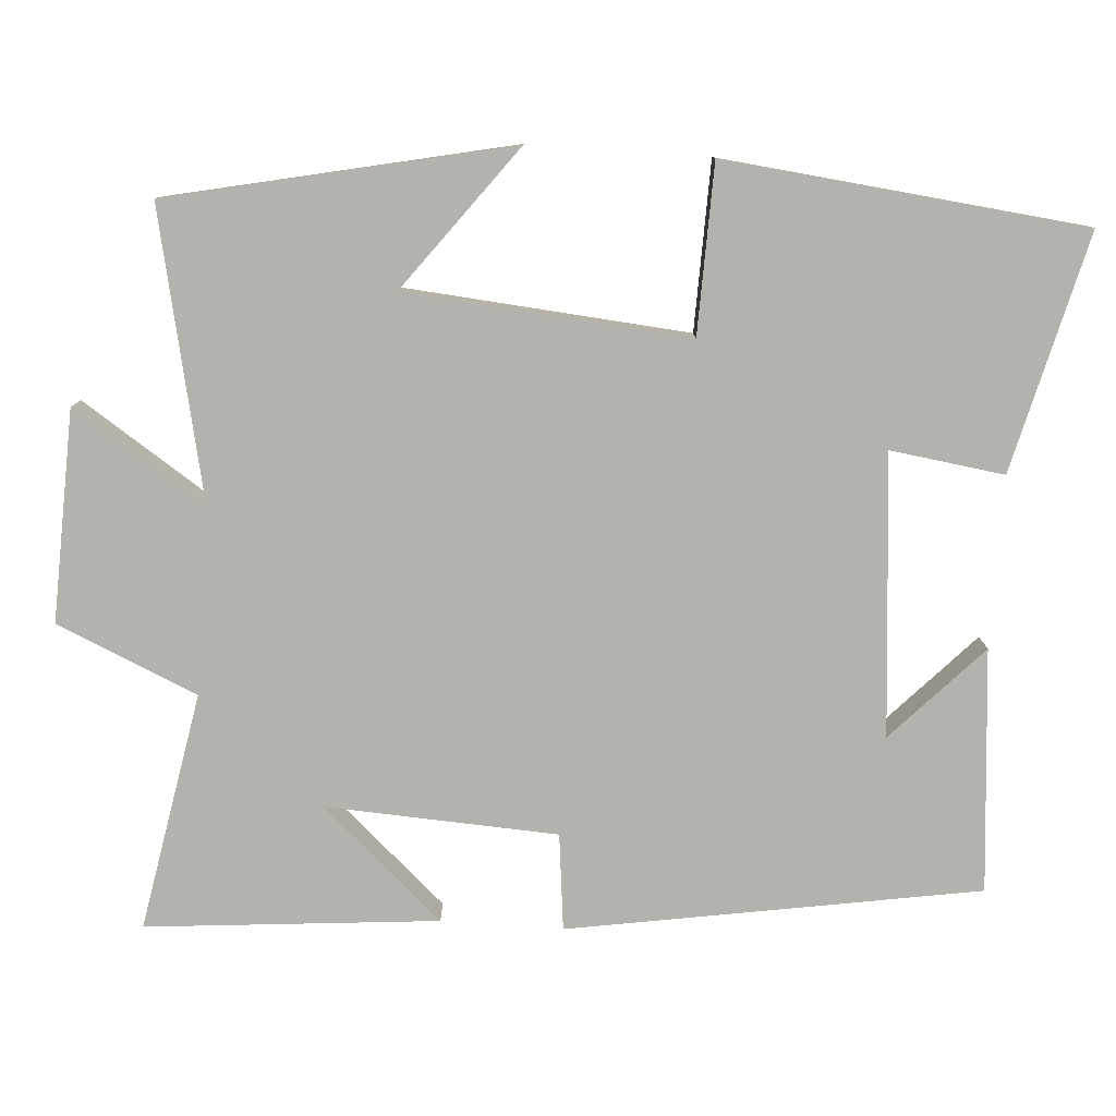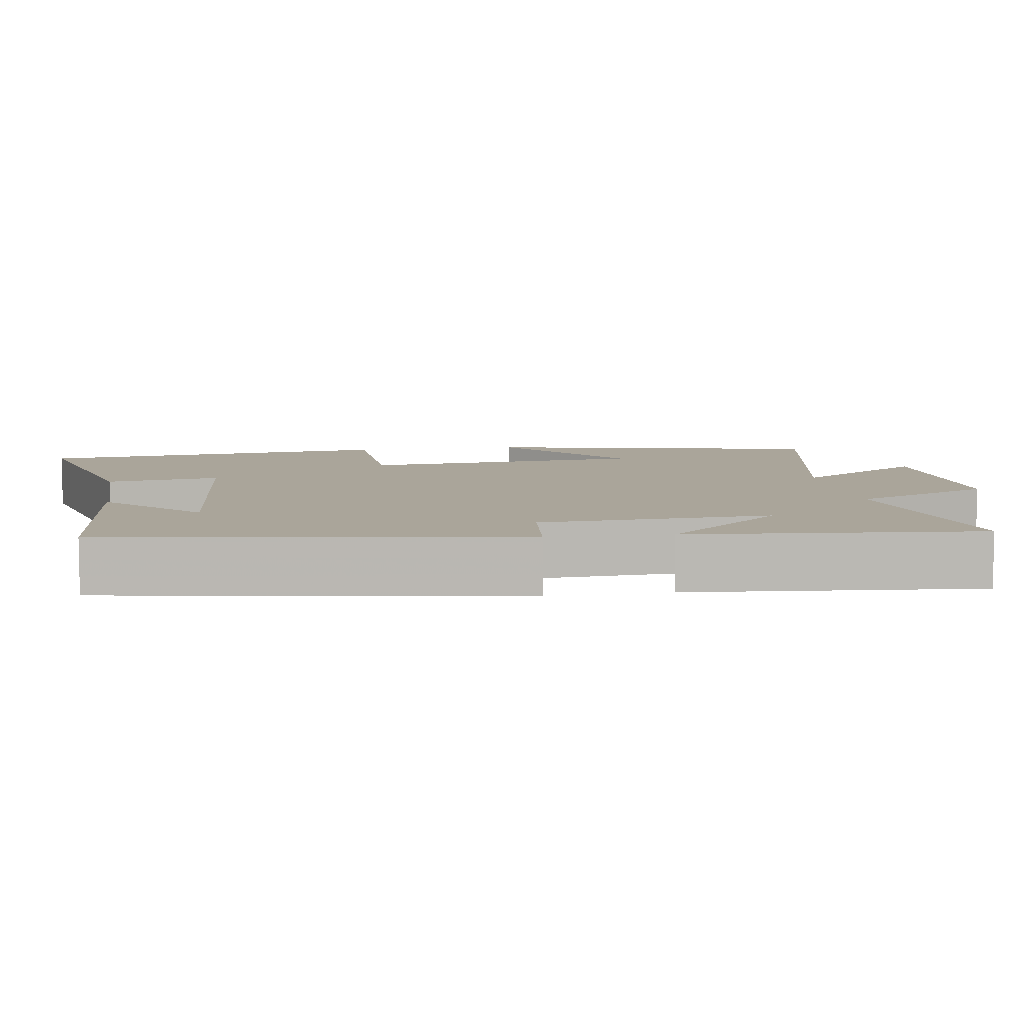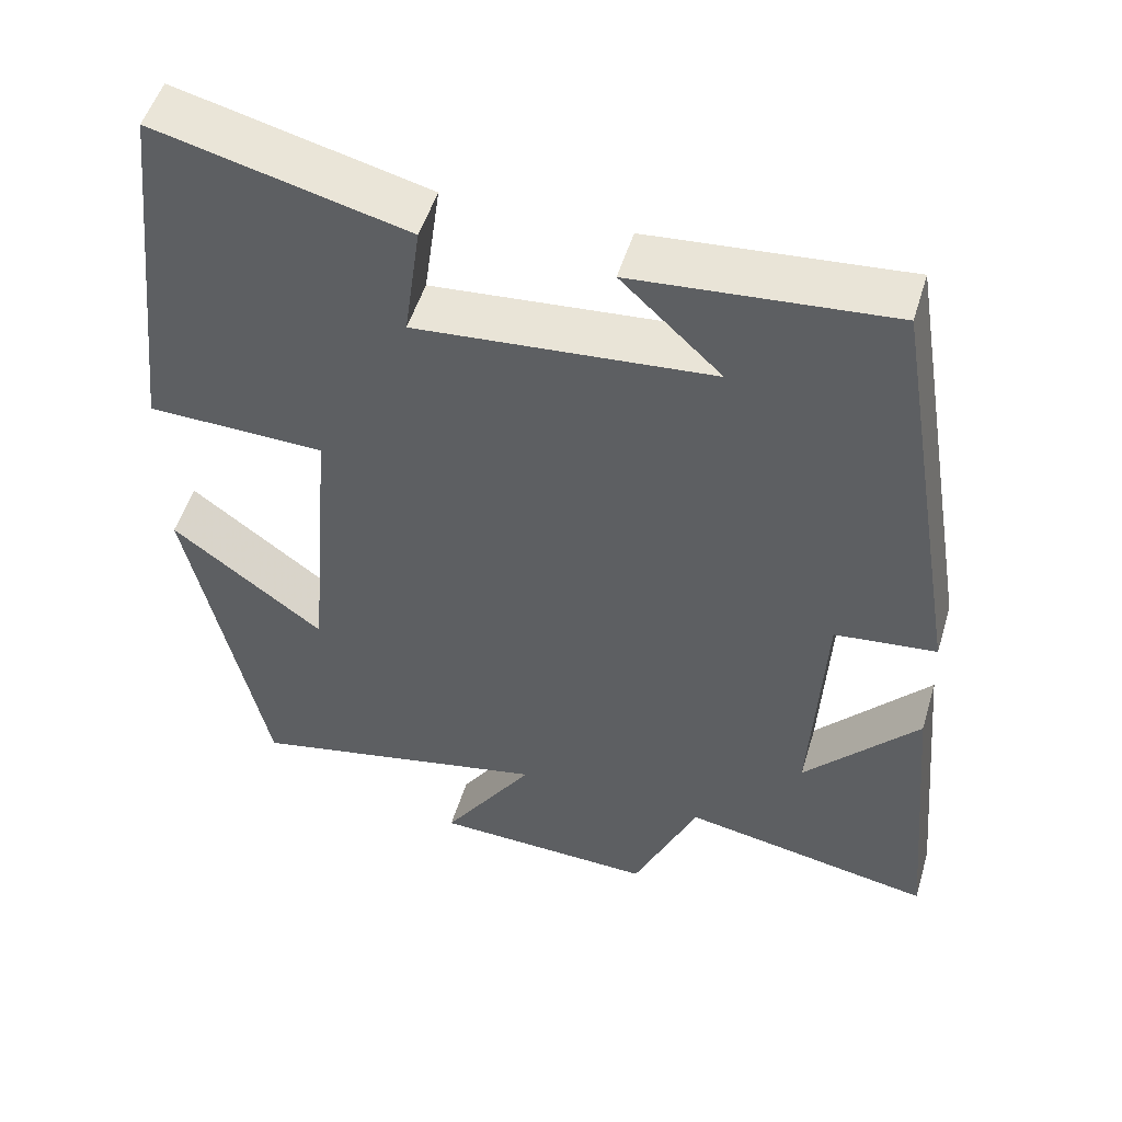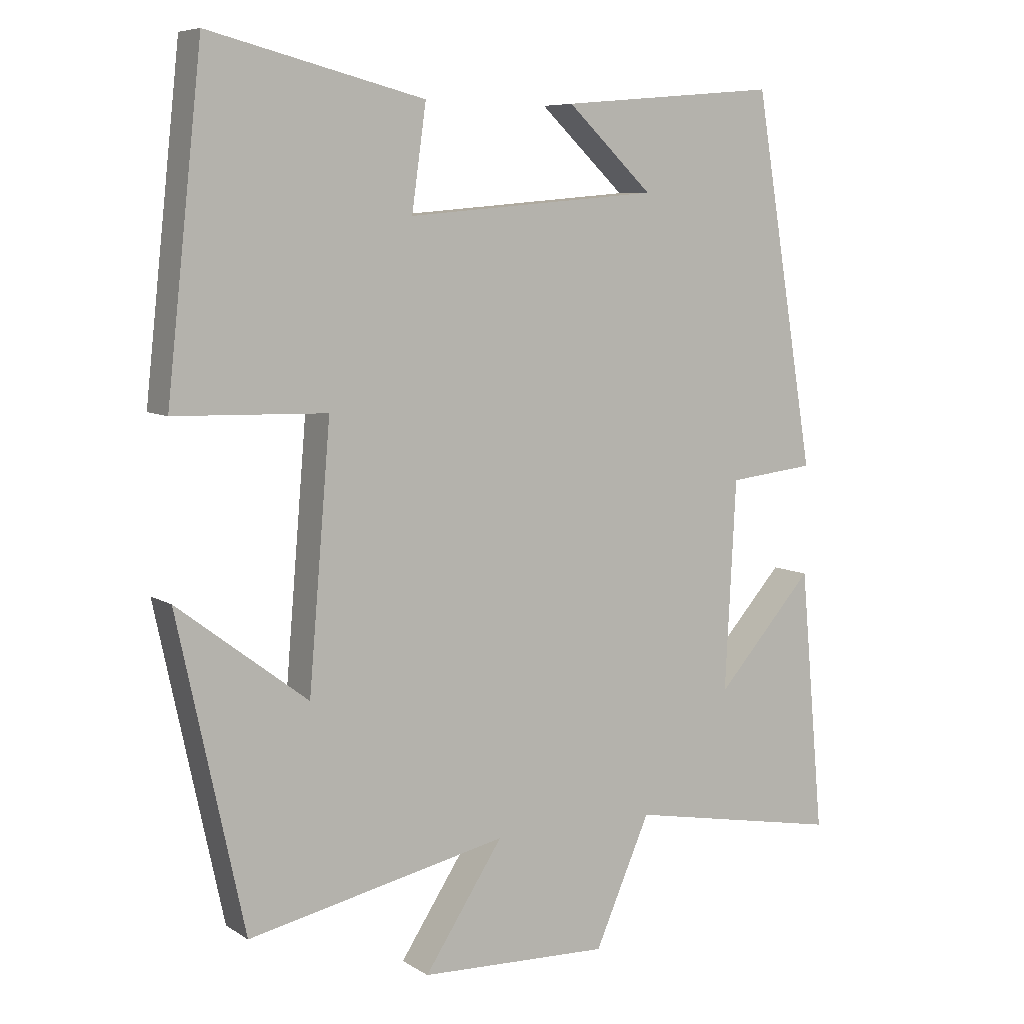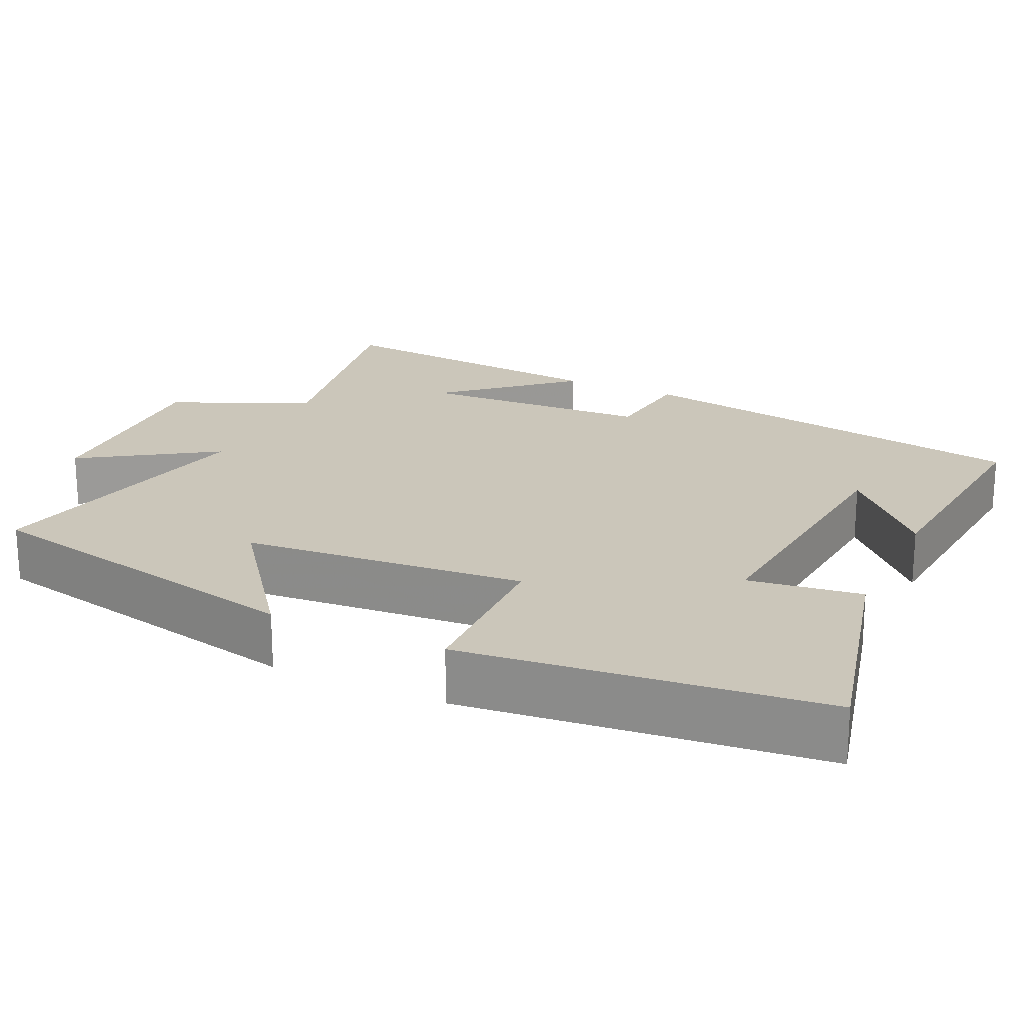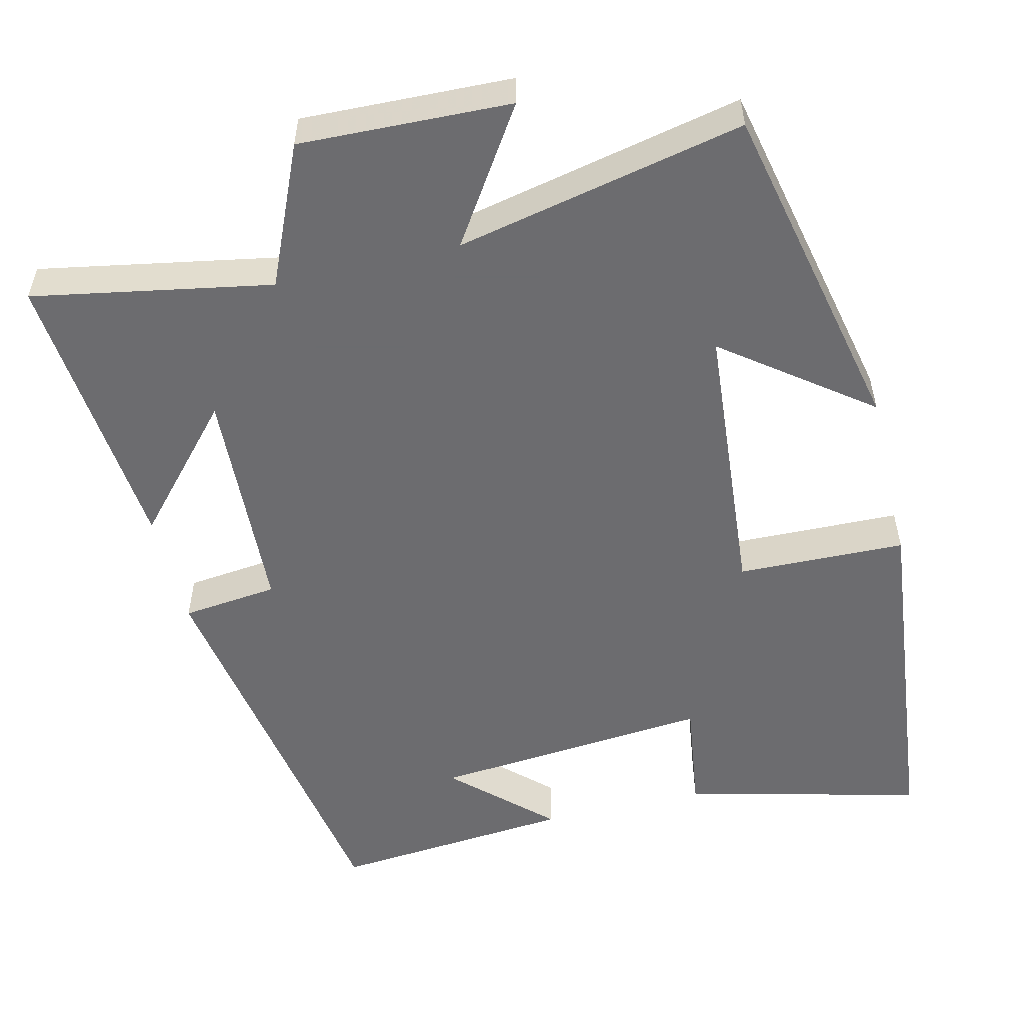
<metadata>
{"format":"obj","ext":"obj","renderer":"f3d","projection":"perspective","resolution":1024,"background":"white","views":[{"elev":-79.5,"azim":-94.0,"up":"+Y"},{"elev":7.7,"azim":80.9,"up":"+Y"},{"elev":51.3,"azim":16.7,"up":"+Z"},{"elev":7.3,"azim":-31.0,"up":"+Z"},{"elev":21.1,"azim":-64.8,"up":"+Y"},{"elev":-53.8,"azim":-166.4,"up":"+Y"}]}
</metadata>
<code>
v 0.41 0.07 0.528
v 0.5 0.07 -0.013
v 0.373 0.07 -0.027
v 0.357 0.07 -0.333
v 0.5 0.07 -0.173
v 0.535 0.07 -0.558
v 0.221 0.07 -0.5
v 0.14 0.07 -0.685
v -0.138 0.07 -0.675
v -0.023 0.07 -0.5
v -0.403 0.07 -0.581
v -0.5 0.07 -0.132
v -0.31 0.07 -0.276
v -0.278 0.07 0.098
v -0.5 0.07 0.104
v -0.448 0.07 0.578
v -0.134 0.07 0.5
v -0.155 0.07 0.35
v 0.215 0.07 0.382
v 0.09 0.07 0.5
v 0.41 0 0.528
v 0.5 0 -0.013
v 0.373 0 -0.027
v 0.357 0 -0.333
v 0.5 0 -0.173
v 0.535 0 -0.558
v 0.221 0 -0.5
v 0.14 0 -0.685
v -0.138 0 -0.675
v -0.023 0 -0.5
v -0.403 0 -0.581
v -0.5 0 -0.132
v -0.31 0 -0.276
v -0.278 0 0.098
v -0.5 0 0.104
v -0.448 0 0.578
v -0.134 0 0.5
v -0.155 0 0.35
v 0.215 0 0.382
v 0.09 0 0.5
f 19 20 1
f 15 16 17 18
f 14 15 18 19
f 13 14 19
f 10 11 12 13
f 10 13 19 1
f 7 8 9 10
f 4 5 6 7
f 3 4 7 10
f 1 2 3
f 1 3 10
f 21 40 39
f 38 37 36 35
f 39 38 35 34
f 39 34 33
f 33 32 31 30
f 21 39 33 30
f 30 29 28 27
f 27 26 25 24
f 30 27 24 23
f 23 22 21
f 30 23 21
f 1 21 22 2
f 2 22 23 3
f 3 23 24 4
f 4 24 25 5
f 5 25 26 6
f 6 26 27 7
f 7 27 28 8
f 8 28 29 9
f 9 29 30 10
f 10 30 31 11
f 11 31 32 12
f 12 32 33 13
f 13 33 34 14
f 14 34 35 15
f 15 35 36 16
f 16 36 37 17
f 17 37 38 18
f 18 38 39 19
f 19 39 40 20
f 20 40 21 1

</code>
